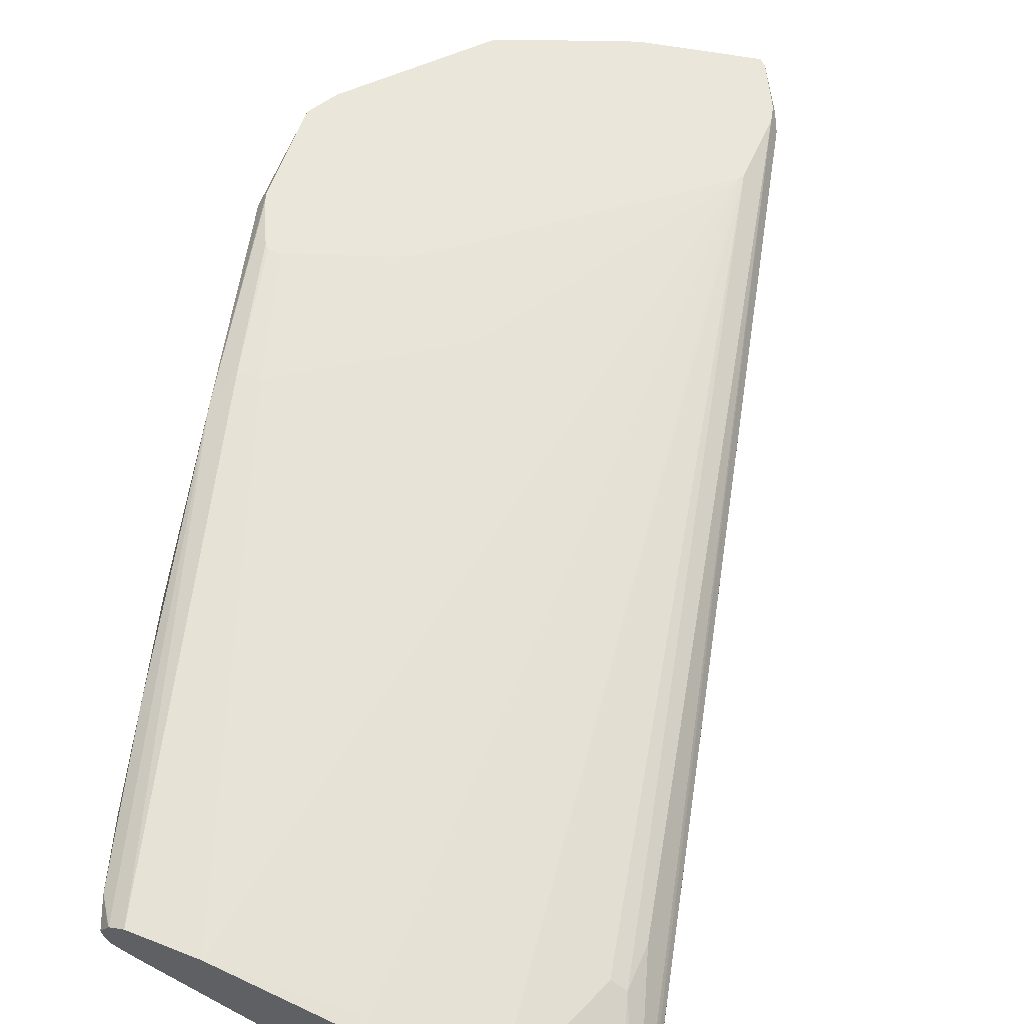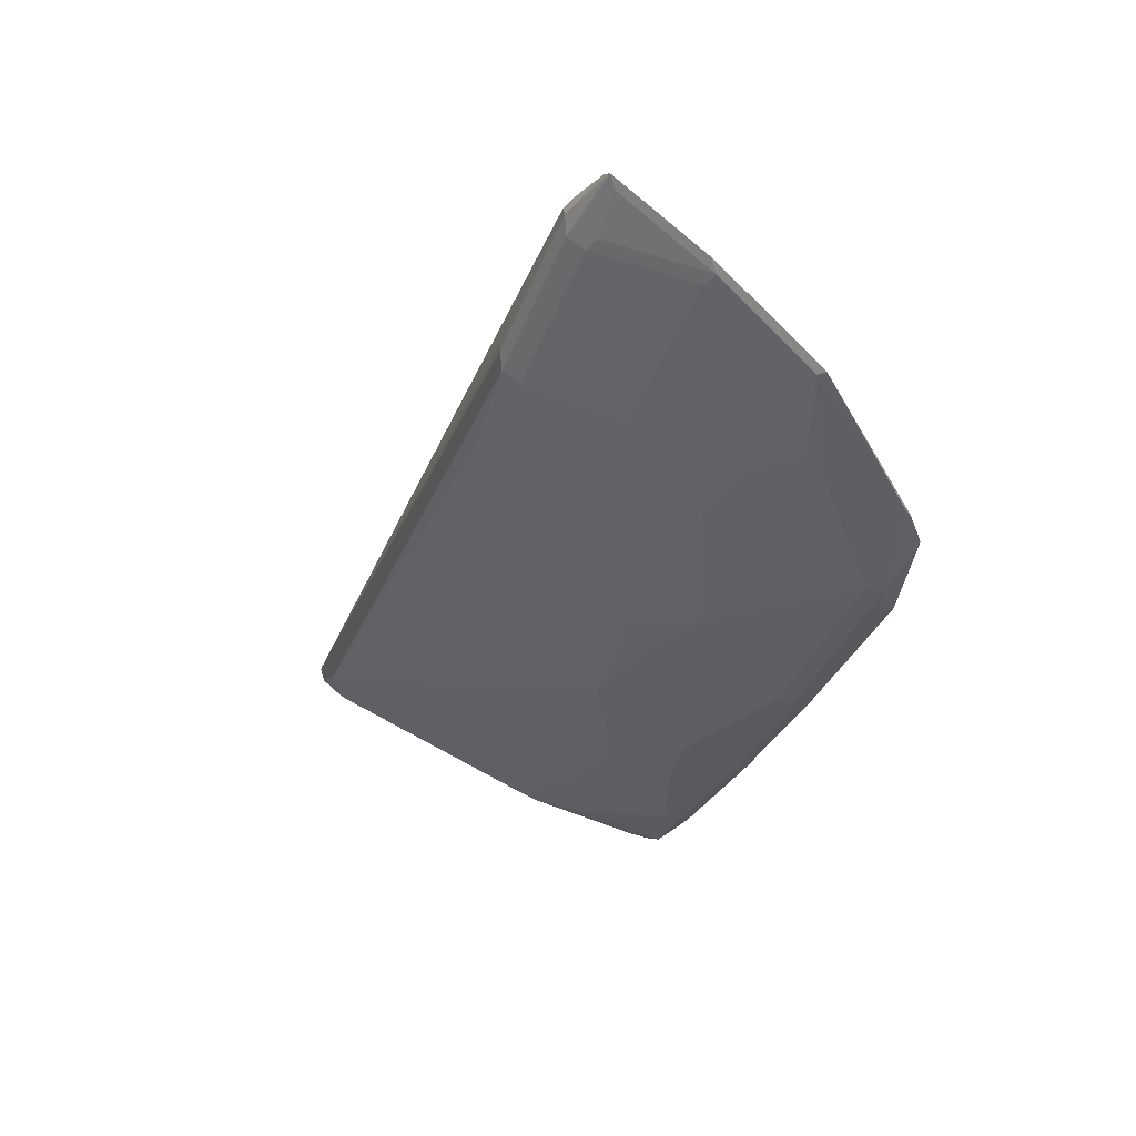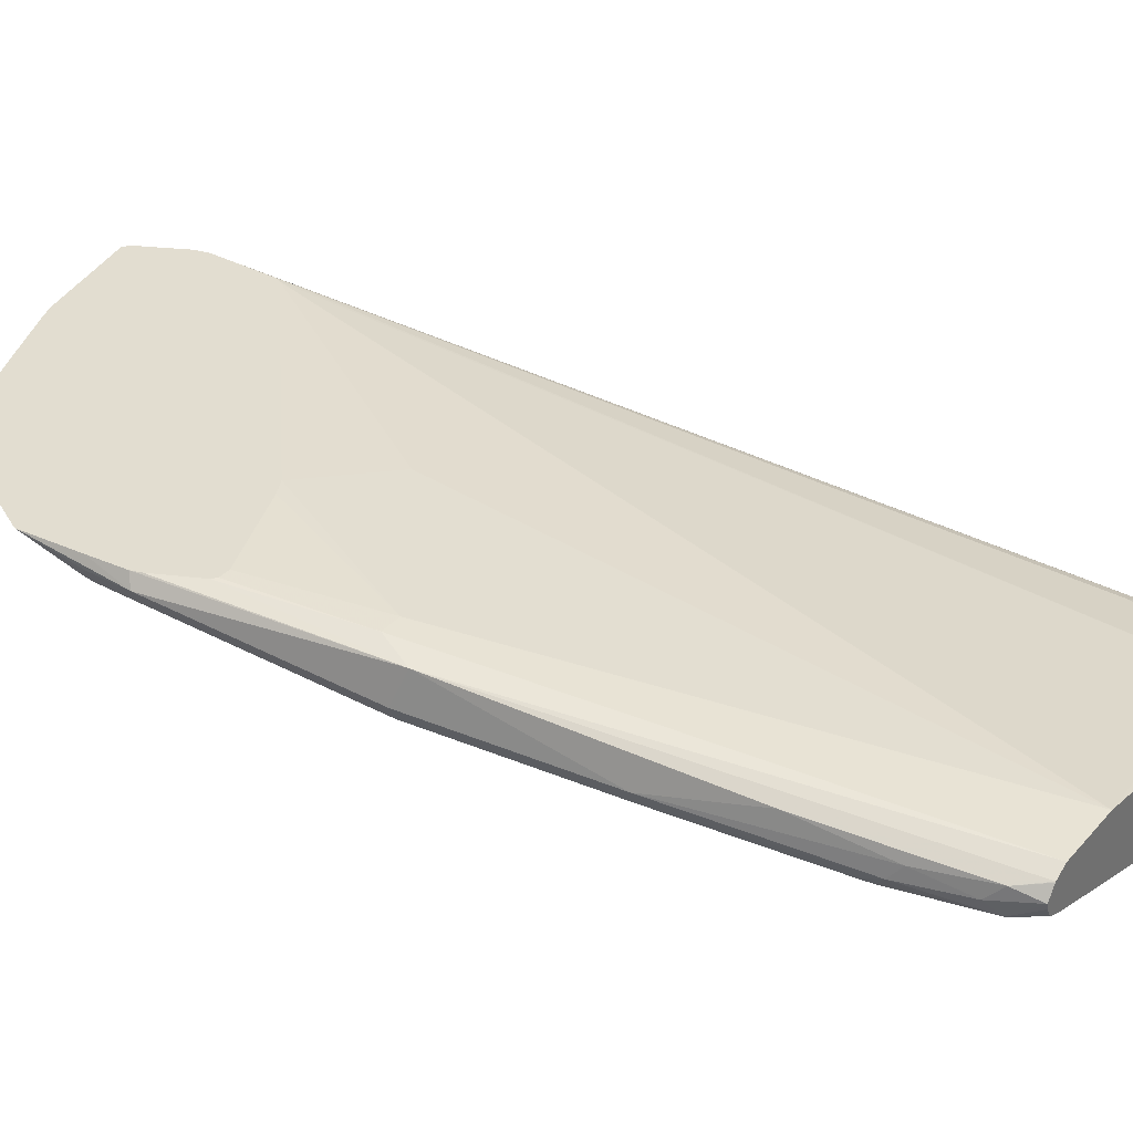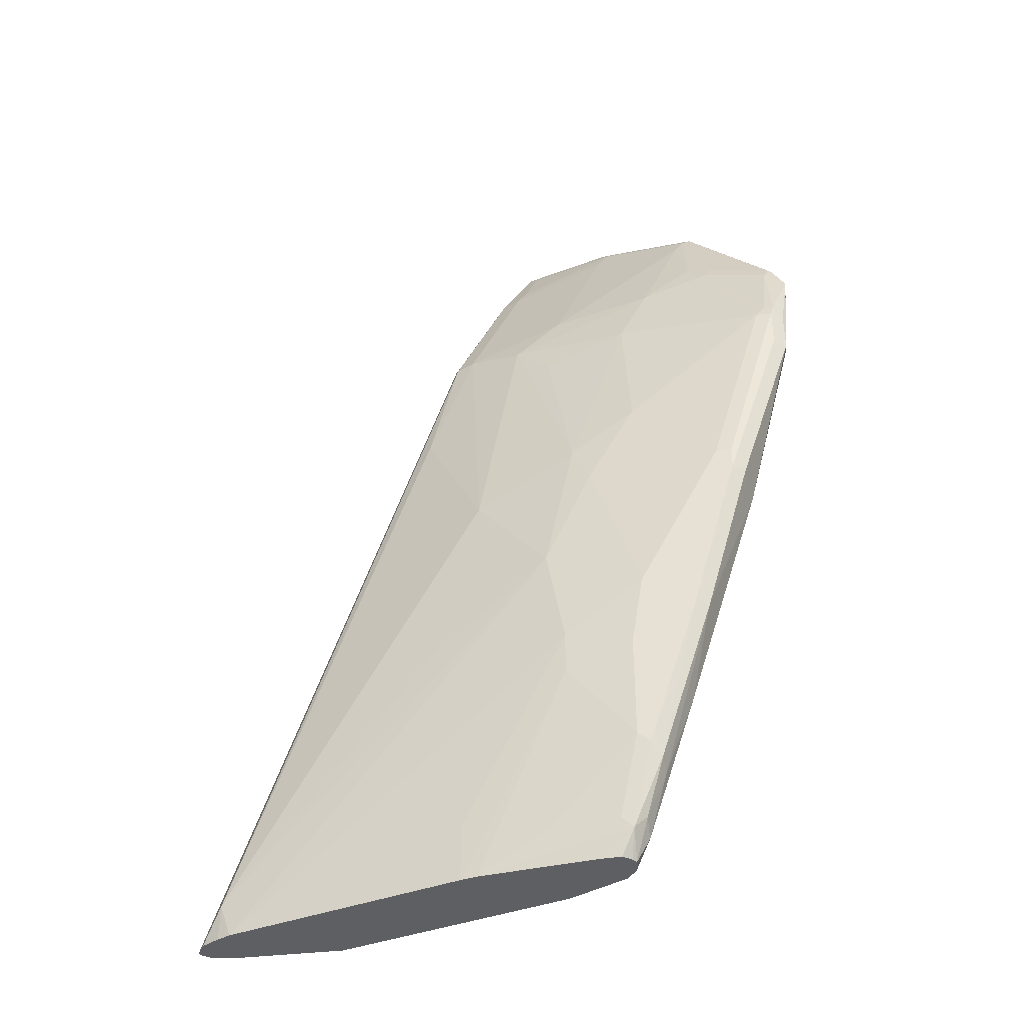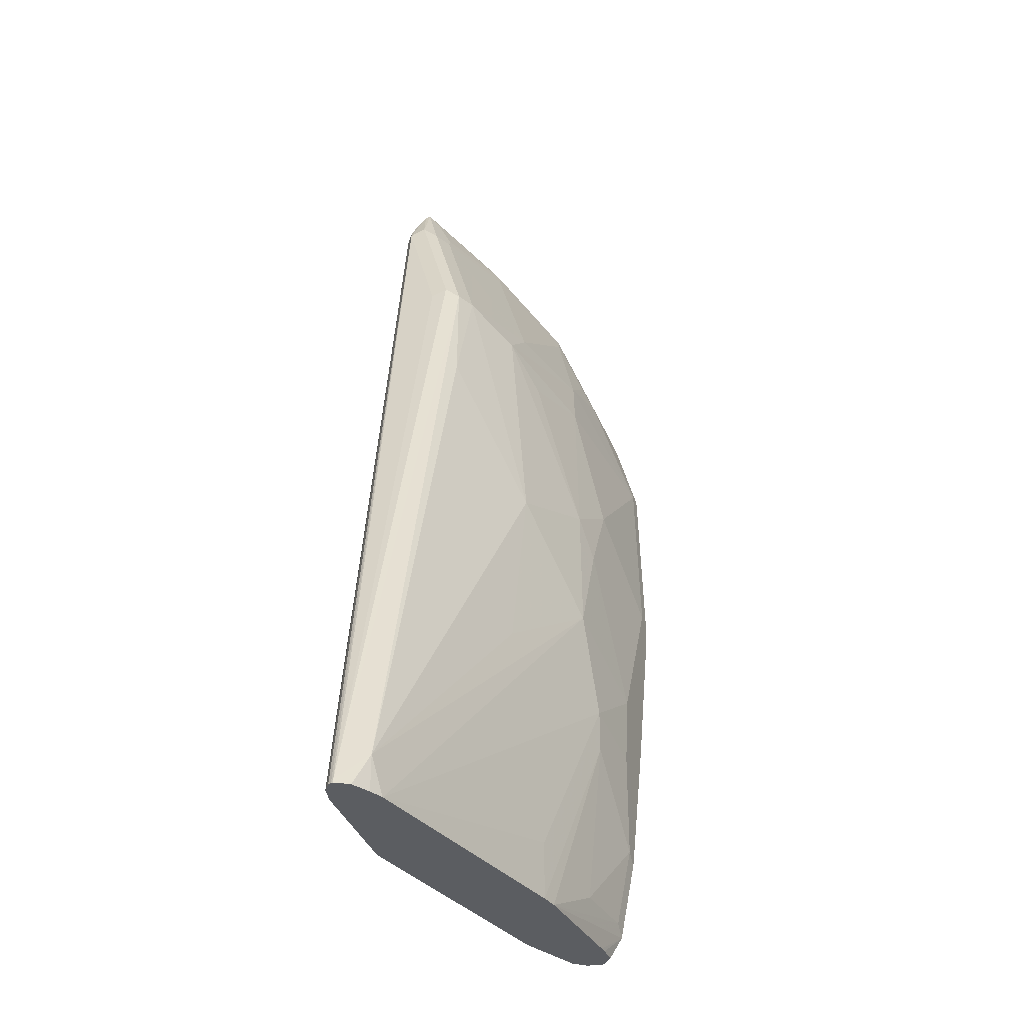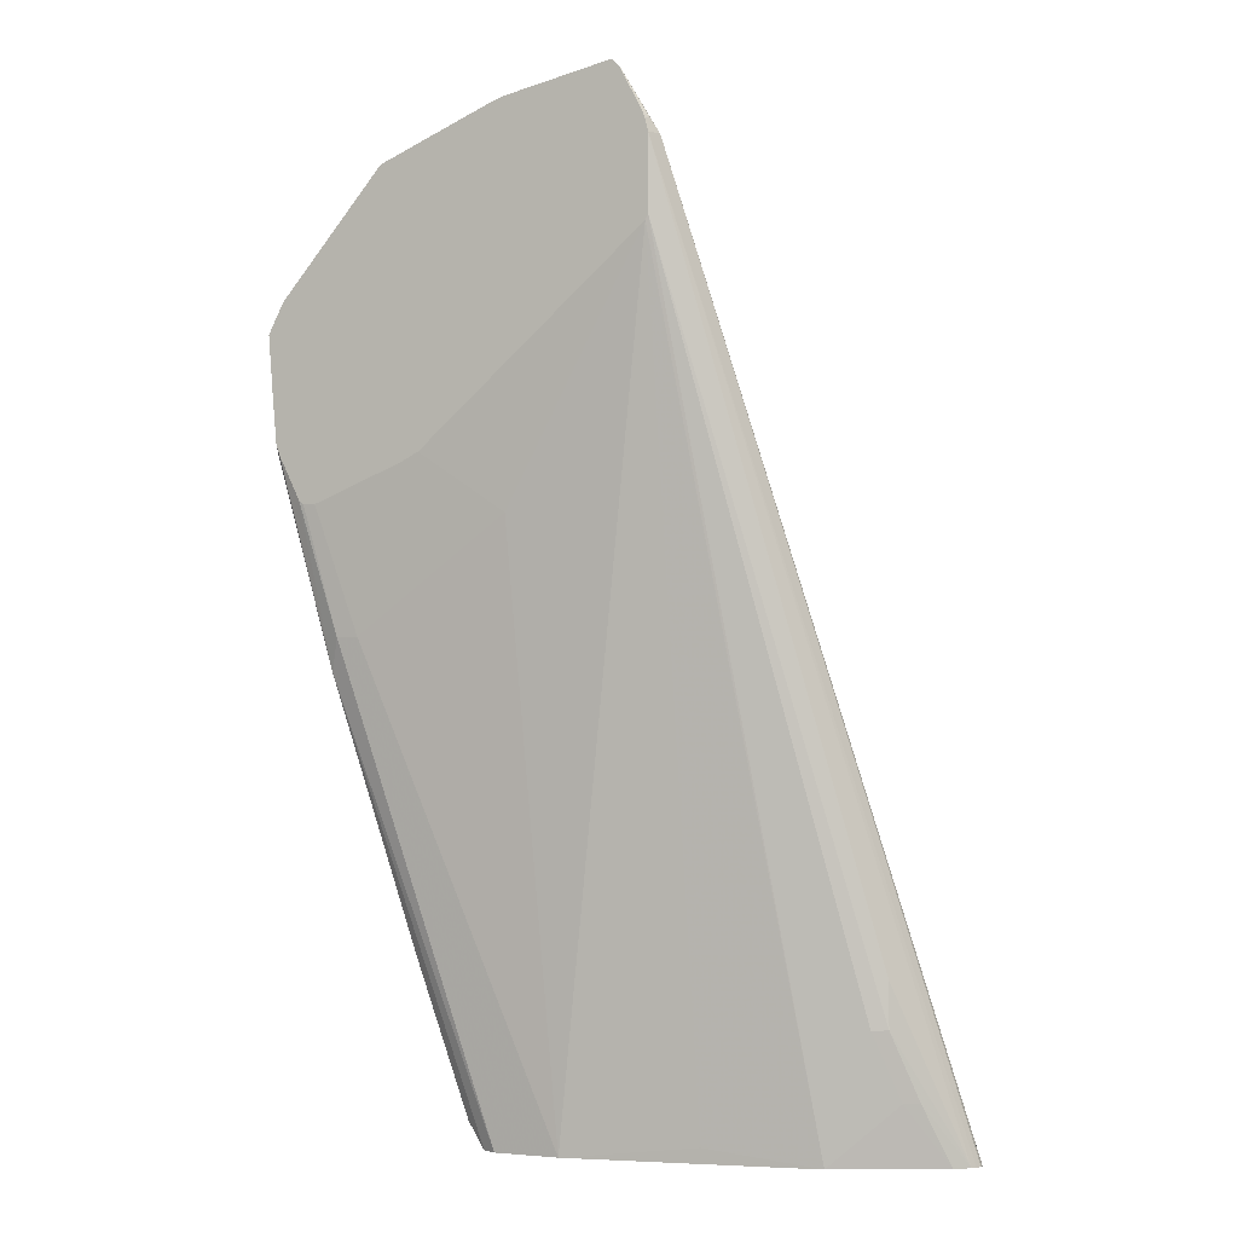
<metadata>
{"format":"obj","ext":"obj","renderer":"f3d","projection":"perspective","resolution":1024,"background":"white","views":[{"elev":54.8,"azim":22.8,"up":"+Z"},{"elev":61.2,"azim":-140.0,"up":"+Y"},{"elev":35.3,"azim":-54.5,"up":"+Z"},{"elev":-40.5,"azim":-145.2,"up":"+Y"},{"elev":-35.4,"azim":134.8,"up":"+Y"},{"elev":-2.6,"azim":24.9,"up":"+Y"}]}
</metadata>
<code>
v 0.5798 -0.2441 -0.5341
v 0.3967 0.061 -0.4883
v 0.4578 0.1678 -0.473
v 0.4272 0.2594 -0.4578
v 0.4425 0.2594 -0.4578
v 0.412 0.3662 -0.412
v 0.351 0.2746 -0.4425
v 0.3815 0.2441 -0.4578
v 0.2747 0.2746 -0.4273
v 0.29 0.2288 -0.4425
v 0.351 0.2136 -0.4578
v 0.3205 0.09155 -0.473
v 0.3357 -0.01524 -0.4883
v 0.4272 -0.07629 -0.5036
v 0.5695 -0.2697 -0.5341
v 0.3205 -0.09154 -0.4883
v 0.2671 -0.05336 -0.4692
v 0.2747 -0.1068 -0.473
v 0.2747 -0.1831 -0.473
v 0.3205 -0.122 -0.4883
v 0.3357 -0.2441 -0.4883
v 0.29 -0.2441 -0.473
v 0.2823 -0.2518 -0.4692
v 0.3852 -0.2697 -0.501
v 0.3967 -0.2697 -0.5036
v 0.3967 -0.2289 -0.5036
v 0.5798 -0.2697 -0.5341
v 0.5941 -0.2697 -0.5331
v 0.6036 -0.2697 -0.5255
v 0.6033 -0.2697 -0.527
v 0.6027 -0.267 -0.5264
v 0.4501 0.267 -0.4502
v 0.4578 0.2594 -0.4425
v 0.4425 0.3662 -0.3967
v 0.6036 -0.2697 -0.5231
v 0.5998 -0.2697 -0.516
v 0.6018 -0.2697 -0.5195
v 0.4382 0.3662 -0.3881
v 0.436 0.375 -0.3881
v 0.4347 0.3786 -0.3881
v 0.4374 0.3764 -0.3917
v 0.4187 0.4092 -0.3881
v 0.4139 0.4139 -0.3881
v 0.4349 0.3738 -0.4044
v 0.4273 0.3662 -0.412
v 0.4069 0.4069 -0.3917
v 0.3306 0.3917 -0.3917
v 0.4069 0.3764 -0.4069
v 0.3357 0.3814 -0.3967
v 0.2594 0.3509 -0.3967
v 0.2543 0.3611 -0.3917
v 0.2422 0.3052 -0.4082
v 0.227 0.2899 -0.4082
v 0.2251 0.2975 -0.4044
v 0.1793 0.2823 -0.3891
v 0.2498 0.3639 -0.3881
v 0.1769 0.2803 -0.3881
v 0.1683 0.2642 -0.3881
v 0.1812 0.2747 -0.3929
v 0.178 0.2238 -0.4069
v 0.1717 0.2212 -0.4044
v 0.1831 0.2136 -0.412
v 0.2747 0.122 -0.4578
v 0.2136 0.061 -0.4425
v 0.3052 0.061 -0.473
v 0.2645 -0.1831 -0.468
v 0.2136 0.04575 -0.4425
v 0.234 -0.07629 -0.4527
v 0.2632 -0.1983 -0.4597
v 0.2671 -0.1907 -0.4692
v 0.2772 -0.2416 -0.4603
v 0.289 -0.2697 -0.4568
v 0.2823 -0.2518 -0.4502
v 0.2949 -0.2697 -0.4479
v 0.2934 -0.2697 -0.4677
v 0.29 -0.2697 -0.4609
v 0.3052 -0.2697 -0.473
v 0.3101 -0.2697 -0.4749
v 0.351 -0.2697 -0.4425
v 0.2953 -0.2697 -0.4475
v 0.2518 -0.145 -0.4349
v 0.2671 -0.206 -0.4502
v 0.2289 -0.07629 -0.4425
v 0.206 0.03816 -0.4044
v 0.1984 0.04575 -0.4273
v 0.2035 0.04575 -0.4374
v 0.2035 0.061 -0.4374
v 0.173 0.2136 -0.4069
v 0.173 0.1831 -0.4069
v 0.1679 0.1831 -0.3967
v 0.1679 0.2136 -0.3967
v 0.1659 0.2594 -0.3881
v 0.1696 0.2154 -0.3881
v 0.1722 0.1874 -0.3881
v 0.1745 0.1803 -0.3881
v 0.1898 0.1498 -0.3881
v 0.2136 0.06105 -0.3967
v 0.1932 0.1469 -0.3881
v 0.278 0.1774 -0.3881
v 0.2017 0.1469 -0.3881
v 0.2666 0.1717 -0.3881
v 0.2289 0.06105 -0.3967
v 0.3052 -0.2697 -0.4425
v 0.3357 0.1374 -0.3967
v 0.4363 0.3118 -0.3881
v 0.4425 -0.2594 -0.4578
v 0.5188 -0.2697 -0.473
v 0.59 -0.2697 -0.5086
v 0.5646 -0.2289 -0.4883
v 0.5493 -0.1831 -0.473
v 0.5595 -0.1831 -0.4781
v 0.4382 0.3157 -0.3881
v 0.5595 -0.1526 -0.4781
v 0.5747 -0.2289 -0.4934
v 0.3376 0.3987 -0.3881
v 0.326 0.3945 -0.3881
f 91 92 61
f 91 61 90
f 90 61 89
f 90 89 86
f 86 64 67
f 87 86 88
f 86 67 68
f 91 90 92
f 87 64 86
f 86 89 88
f 87 88 64
f 95 84 96
f 93 94 92
f 93 90 94
f 90 84 94
f 90 85 84
f 90 86 85
f 95 94 84
f 95 96 94
f 96 84 97
f 96 97 98
f 98 99 94
f 86 68 85
f 96 98 94
f 93 92 90
f 83 68 69
f 76 23 75
f 83 84 85
f 23 71 69
f 100 99 98
f 72 71 23
f 72 73 71
f 72 74 73
f 72 75 74
f 76 75 72
f 76 72 23
f 77 75 23
f 77 78 75
f 77 23 78
f 78 23 24
f 78 24 75
f 24 25 75
f 75 25 79
f 80 75 79
f 74 75 80
f 74 80 73
f 81 73 80
f 82 73 81
f 82 71 73
f 82 69 71
f 82 83 69
f 82 81 83
f 83 81 84
f 83 85 68
f 101 99 100
f 58 59 61
f 101 100 102
f 112 38 105
f 112 105 107
f 112 107 110
f 105 38 99
f 38 43 99
f 40 43 38
f 99 43 92
f 94 99 92
f 56 92 43
f 57 92 56
f 58 92 57
f 58 61 92
f 115 56 43
f 116 51 56
f 116 47 51
f 116 115 47
f 47 115 43
f 25 29 79
f 27 29 25
f 81 80 84
f 61 88 89
f 61 62 88
f 88 62 64
f 3 5 1
f 23 69 70
f 112 113 38
f 101 102 99
f 36 38 113
f 114 108 36
f 100 98 102
f 98 97 102
f 97 103 102
f 97 84 103
f 103 84 80
f 103 80 79
f 102 103 79
f 104 102 79
f 104 99 102
f 104 105 99
f 104 79 105
f 106 105 79
f 106 107 105
f 106 79 107
f 107 79 29
f 108 107 29
f 109 107 108
f 109 110 107
f 111 110 109
f 111 112 110
f 111 113 112
f 111 36 113
f 111 114 36
f 111 109 114
f 114 109 108
f 36 108 29
f 23 70 19
f 116 56 115
f 66 17 70
f 20 25 24
f 20 16 25
f 26 25 16
f 26 15 25
f 26 16 15
f 15 27 25
f 15 1 27
f 28 27 1
f 28 29 27
f 30 29 28
f 30 31 29
f 30 28 31
f 28 1 31
f 31 1 5
f 32 31 5
f 33 31 32
f 34 31 33
f 34 29 31
f 35 29 34
f 35 36 29
f 37 36 35
f 37 38 36
f 37 35 38
f 35 34 38
f 39 38 34
f 21 20 24
f 39 40 38
f 22 21 24
f 22 23 19
f 17 19 70
f 2 3 1
f 4 3 2
f 4 5 3
f 4 6 5
f 4 7 6
f 8 7 4
f 8 9 7
f 8 10 9
f 8 11 10
f 8 12 11
f 8 2 12
f 8 4 2
f 2 13 12
f 14 13 2
f 14 1 13
f 14 2 1
f 15 13 1
f 16 13 15
f 16 17 13
f 18 17 16
f 18 19 17
f 20 19 16
f 21 19 20
f 22 19 21
f 22 24 23
f 39 41 40
f 18 16 19
f 42 41 34
f 55 57 56
f 55 58 57
f 55 59 58
f 55 54 59
f 60 59 53
f 60 61 59
f 60 62 61
f 60 53 62
f 9 62 53
f 10 62 9
f 63 62 10
f 63 64 62
f 63 65 64
f 63 12 65
f 63 10 12
f 10 11 12
f 65 12 13
f 17 65 13
f 17 64 65
f 66 64 17
f 66 67 64
f 66 68 67
f 66 69 68
f 66 70 69
f 39 34 41
f 55 56 51
f 55 51 54
f 59 54 53
f 52 53 51
f 42 40 41
f 42 43 40
f 42 44 43
f 42 34 44
f 34 33 44
f 33 32 44
f 45 44 32
f 45 43 44
f 54 51 53
f 45 5 6
f 45 32 5
f 46 43 6
f 46 47 43
f 45 6 43
f 50 7 9
f 7 49 6
f 48 47 46
f 50 49 7
f 50 9 52
f 50 52 51
f 52 9 53
f 50 47 49
f 47 6 49
f 48 46 6
f 48 6 47
f 50 51 47

</code>
